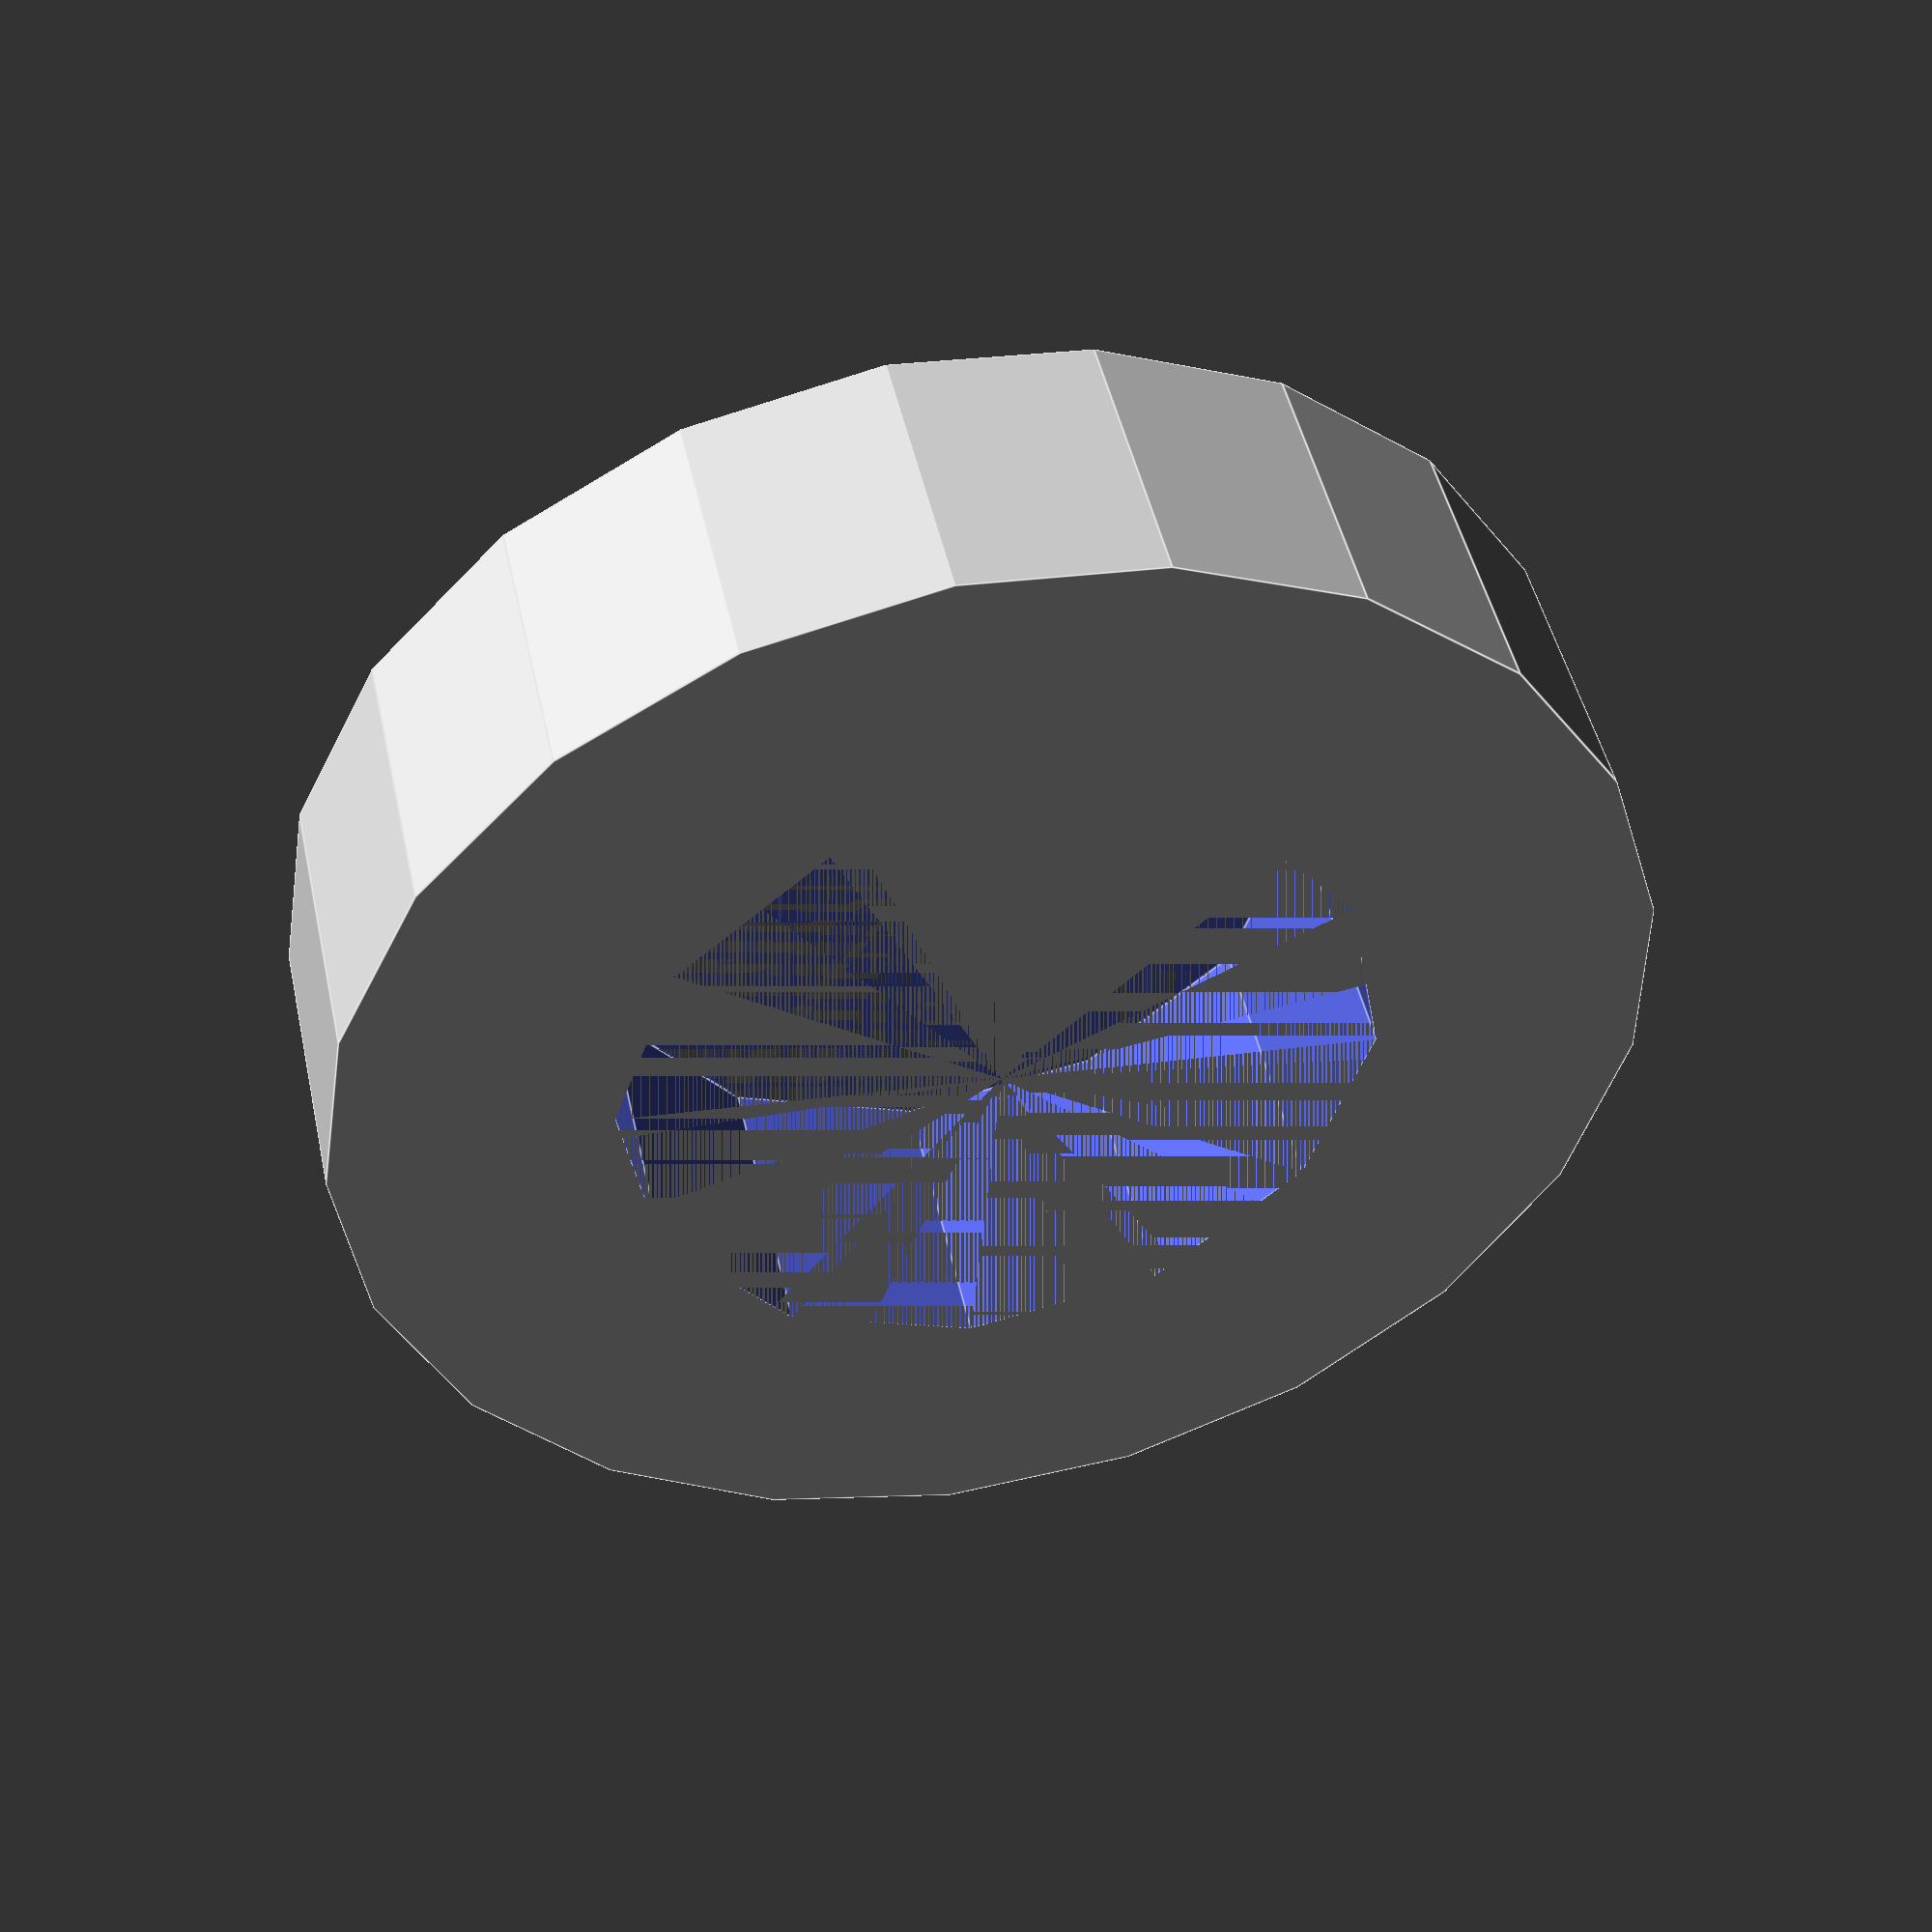
<openscad>

module filler(){
    re = 6.5;
    ri = 3.75;
    h = 3;
    
    difference(){
        cylinder(r = re, h = h);
        cylinder(r = ri, h = h);
    }
}

//$fn = 250;
filler();
</openscad>
<views>
elev=133.0 azim=34.6 roll=192.1 proj=p view=edges
</views>
